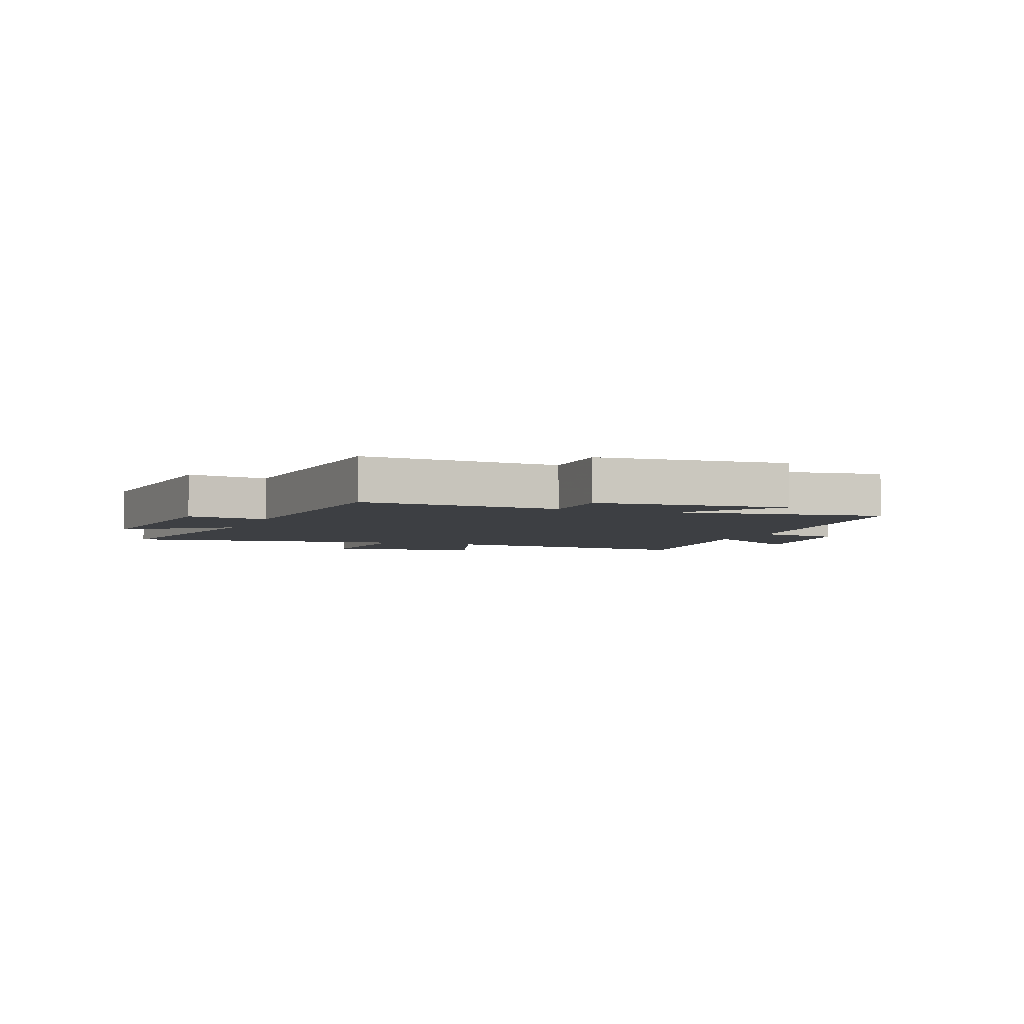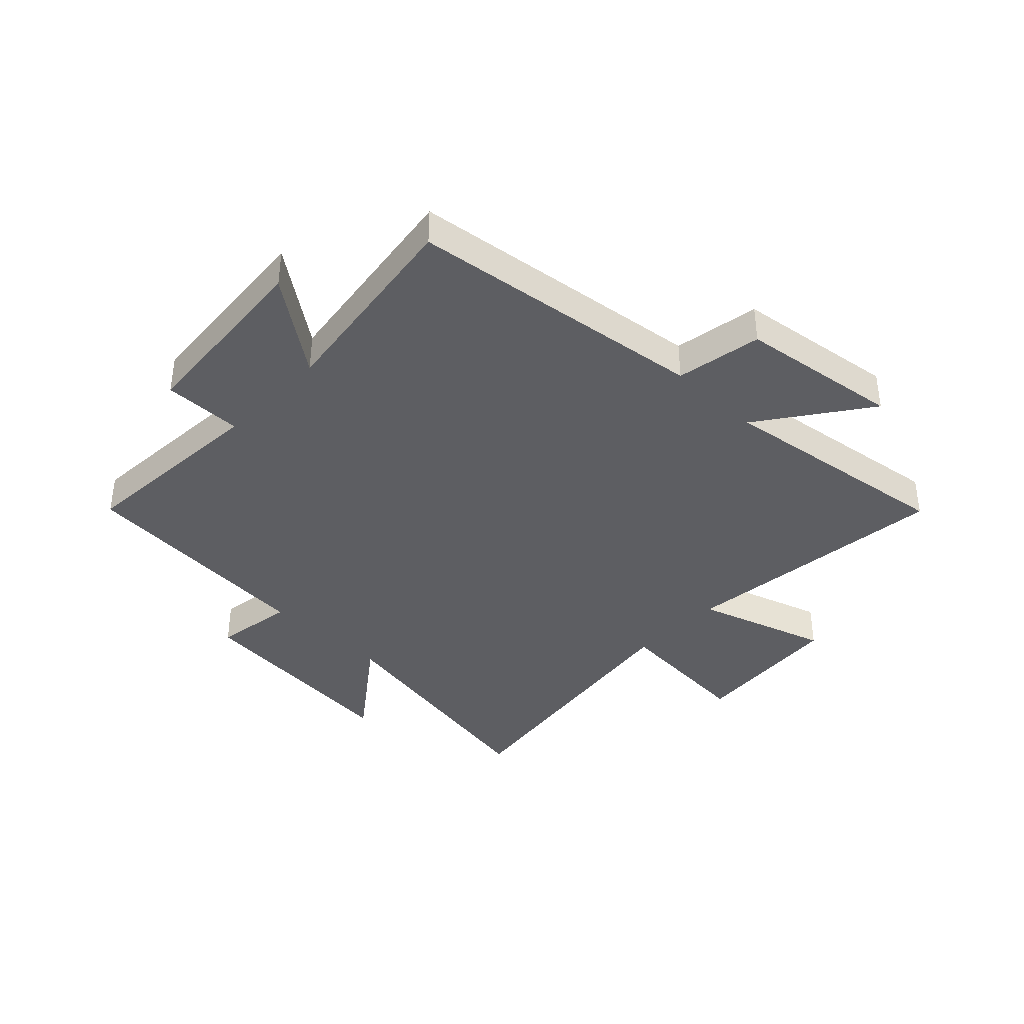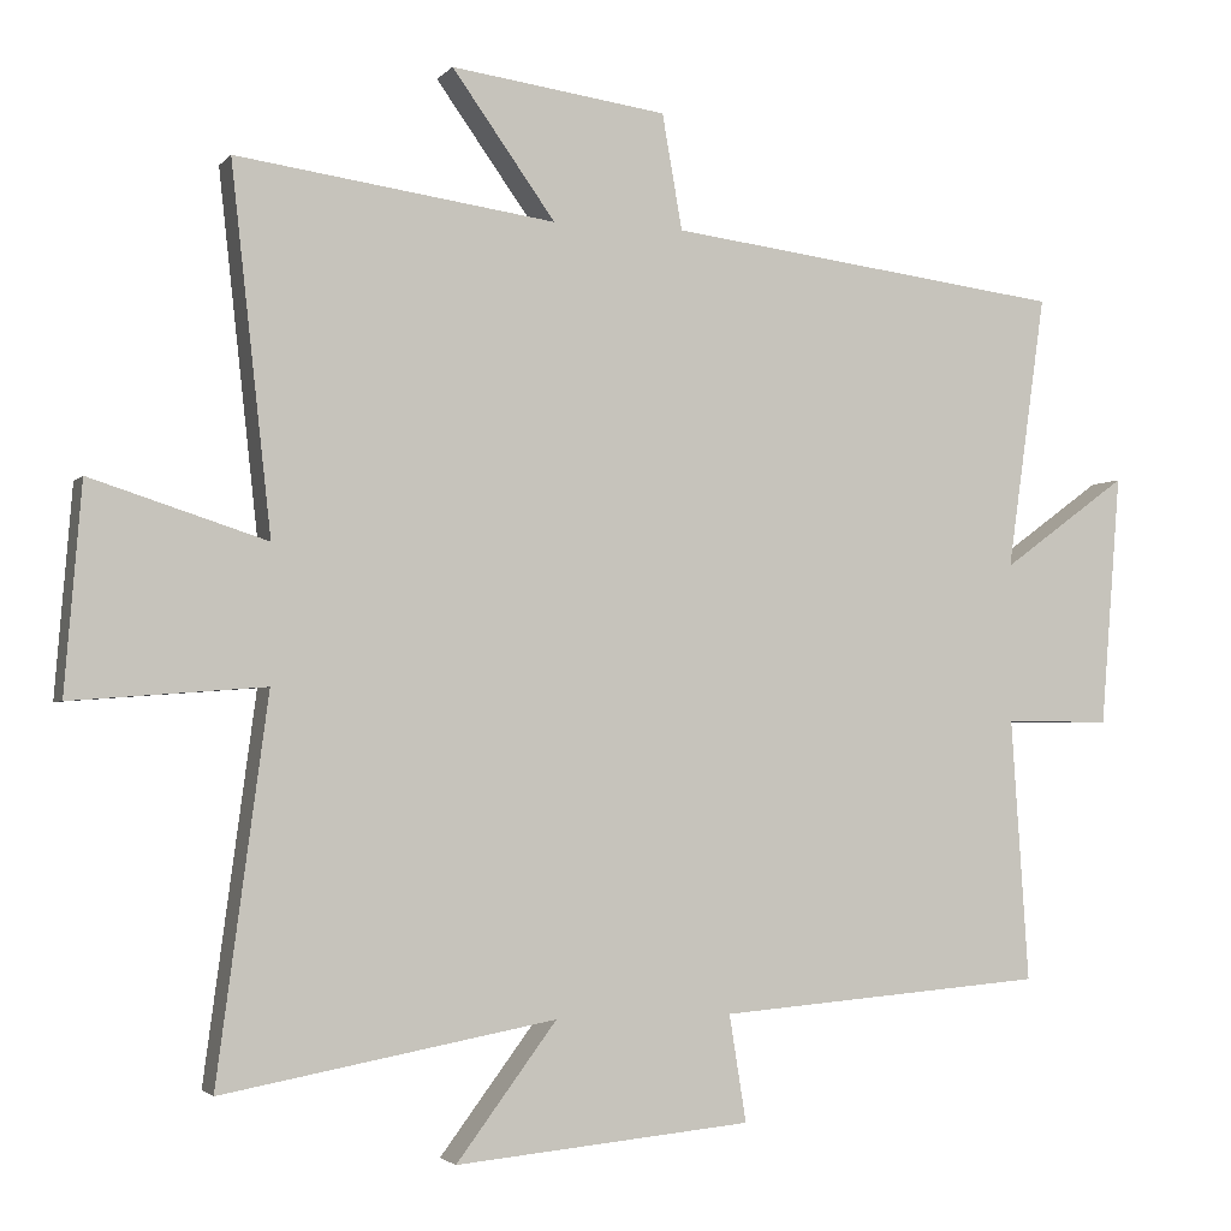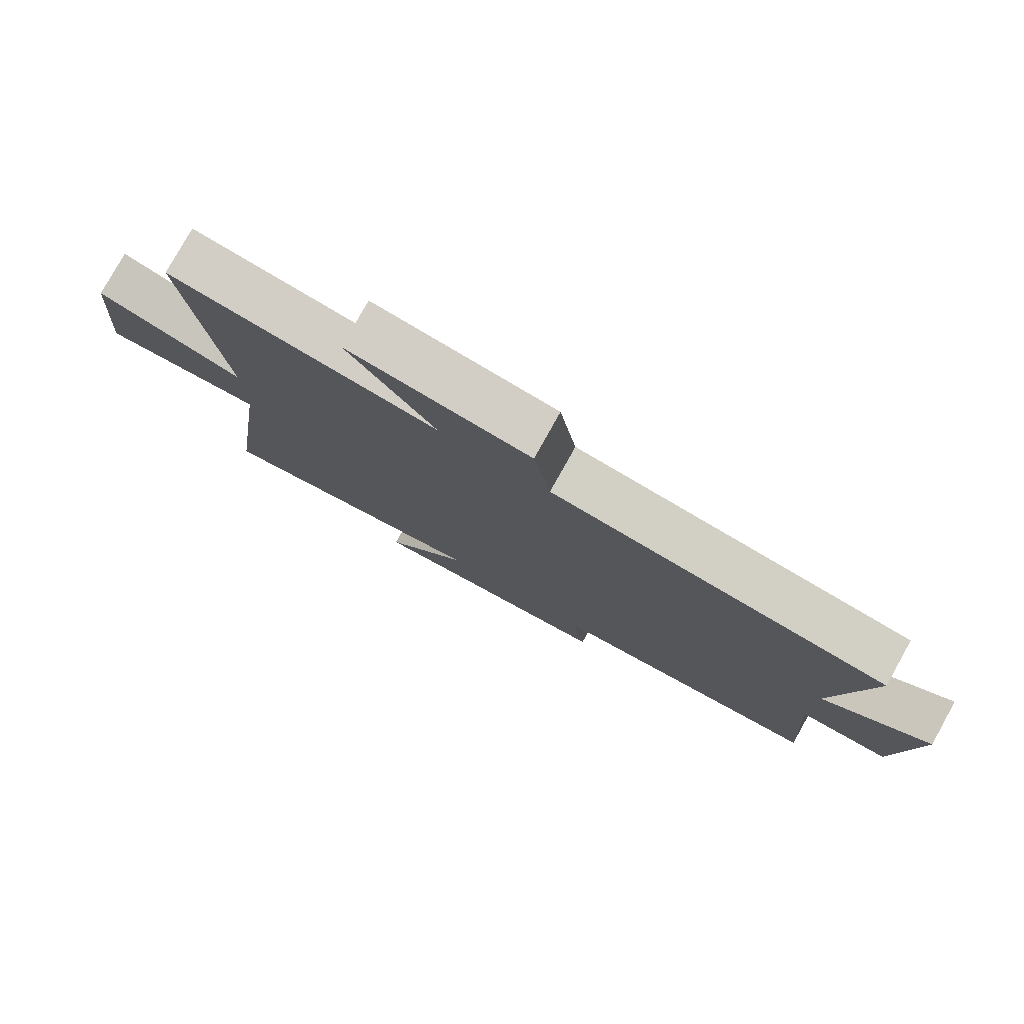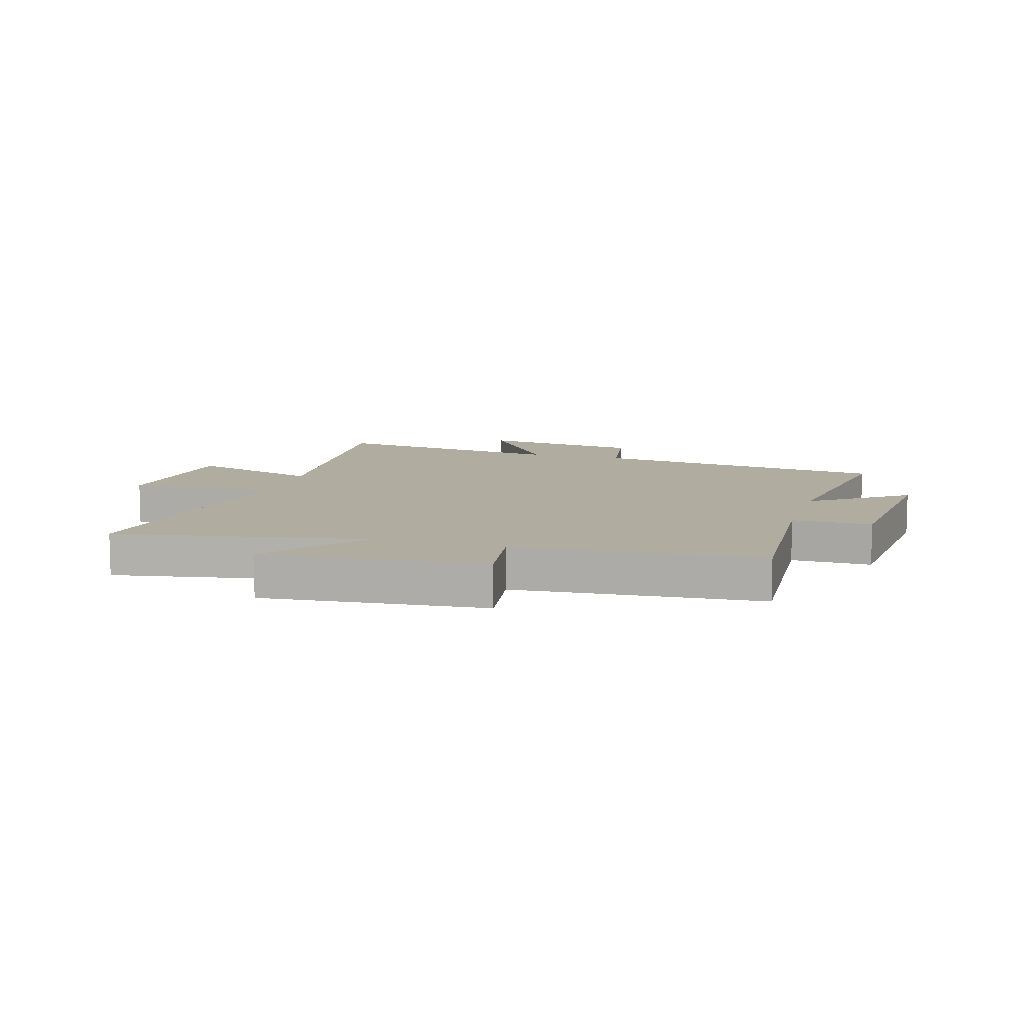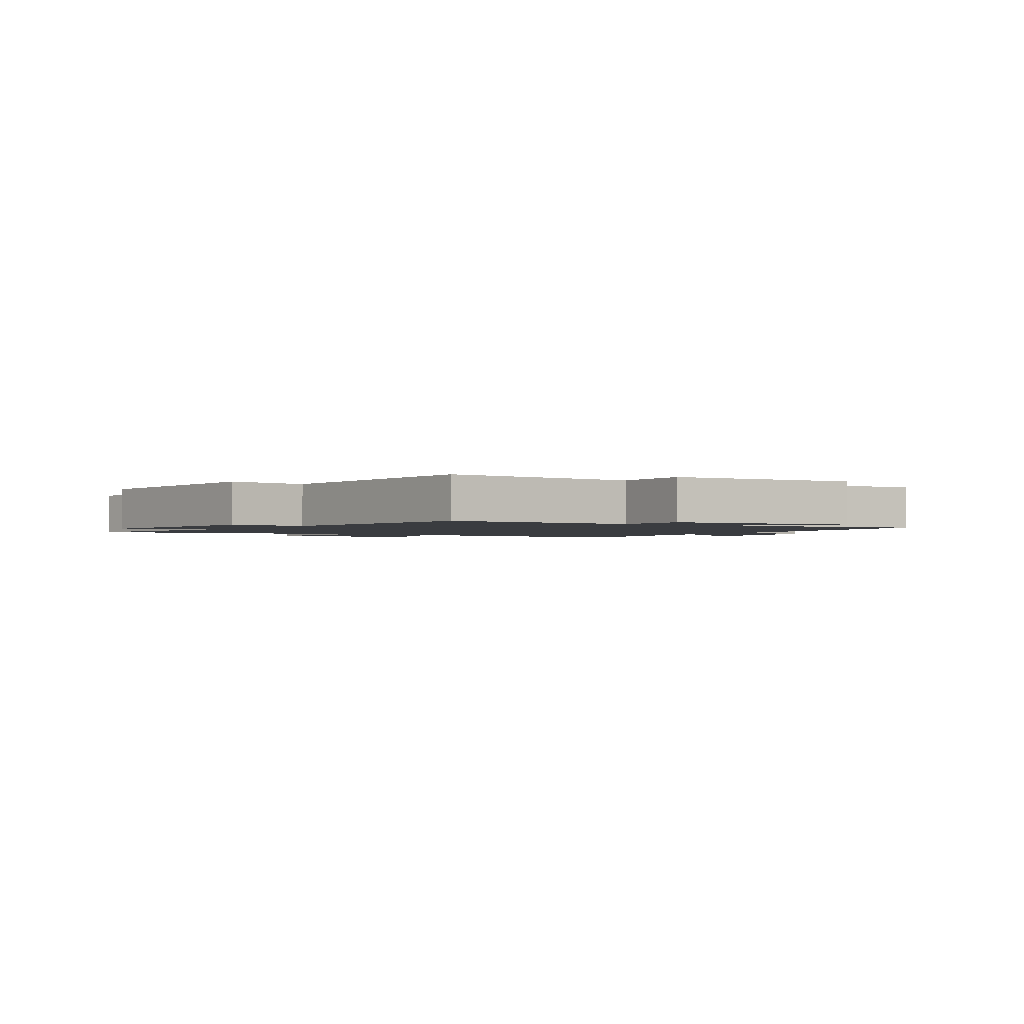
<metadata>
{"format":"obj","ext":"obj","renderer":"f3d","projection":"perspective","resolution":1024,"background":"white","views":[{"elev":-4.1,"azim":-111.3,"up":"+Y"},{"elev":-39.0,"azim":-43.8,"up":"+Y"},{"elev":-2.8,"azim":160.3,"up":"+Z"},{"elev":79.0,"azim":-150.8,"up":"+Z"},{"elev":9.9,"azim":-163.3,"up":"+Y"},{"elev":-1.7,"azim":-122.7,"up":"+Y"}]}
</metadata>
<code>
v -0.55 0.07 0.435
v -0.034 0.07 0.5
v -0.008 0.07 0.649
v 0.272 0.07 0.687
v 0.138 0.07 0.5
v 0.552 0.07 0.557
v 0.5 0.07 0.087
v 0.728 0.07 0.16
v 0.75 0.07 -0.108
v 0.5 0.07 -0.089
v 0.566 0.07 -0.579
v 0.134 0.07 -0.5
v 0.264 0.07 -0.674
v -0.12 0.07 -0.638
v -0.098 0.07 -0.5
v -0.523 0.07 -0.466
v -0.5 0.07 -0.126
v -0.637 0.07 -0.127
v -0.663 0.07 0.199
v -0.5 0.07 0.08
v -0.55 0 0.435
v -0.034 0 0.5
v -0.008 0 0.649
v 0.272 0 0.687
v 0.138 0 0.5
v 0.552 0 0.557
v 0.5 0 0.087
v 0.728 0 0.16
v 0.75 0 -0.108
v 0.5 0 -0.089
v 0.566 0 -0.579
v 0.134 0 -0.5
v 0.264 0 -0.674
v -0.12 0 -0.638
v -0.098 0 -0.5
v -0.523 0 -0.466
v -0.5 0 -0.126
v -0.637 0 -0.127
v -0.663 0 0.199
v -0.5 0 0.08
f 17 18 19 20
f 15 16 17
f 15 17 20
f 12 13 14 15
f 12 15 20 1
f 10 11 12 1
f 7 8 9 10
f 5 6 7
f 5 7 10 1
f 2 3 4 5
f 1 2 5
f 40 39 38 37
f 37 36 35
f 40 37 35
f 35 34 33 32
f 21 40 35 32
f 21 32 31 30
f 30 29 28 27
f 27 26 25
f 21 30 27 25
f 25 24 23 22
f 25 22 21
f 1 21 22 2
f 2 22 23 3
f 3 23 24 4
f 4 24 25 5
f 5 25 26 6
f 6 26 27 7
f 7 27 28 8
f 8 28 29 9
f 9 29 30 10
f 10 30 31 11
f 11 31 32 12
f 12 32 33 13
f 13 33 34 14
f 14 34 35 15
f 15 35 36 16
f 16 36 37 17
f 17 37 38 18
f 18 38 39 19
f 19 39 40 20
f 20 40 21 1

</code>
